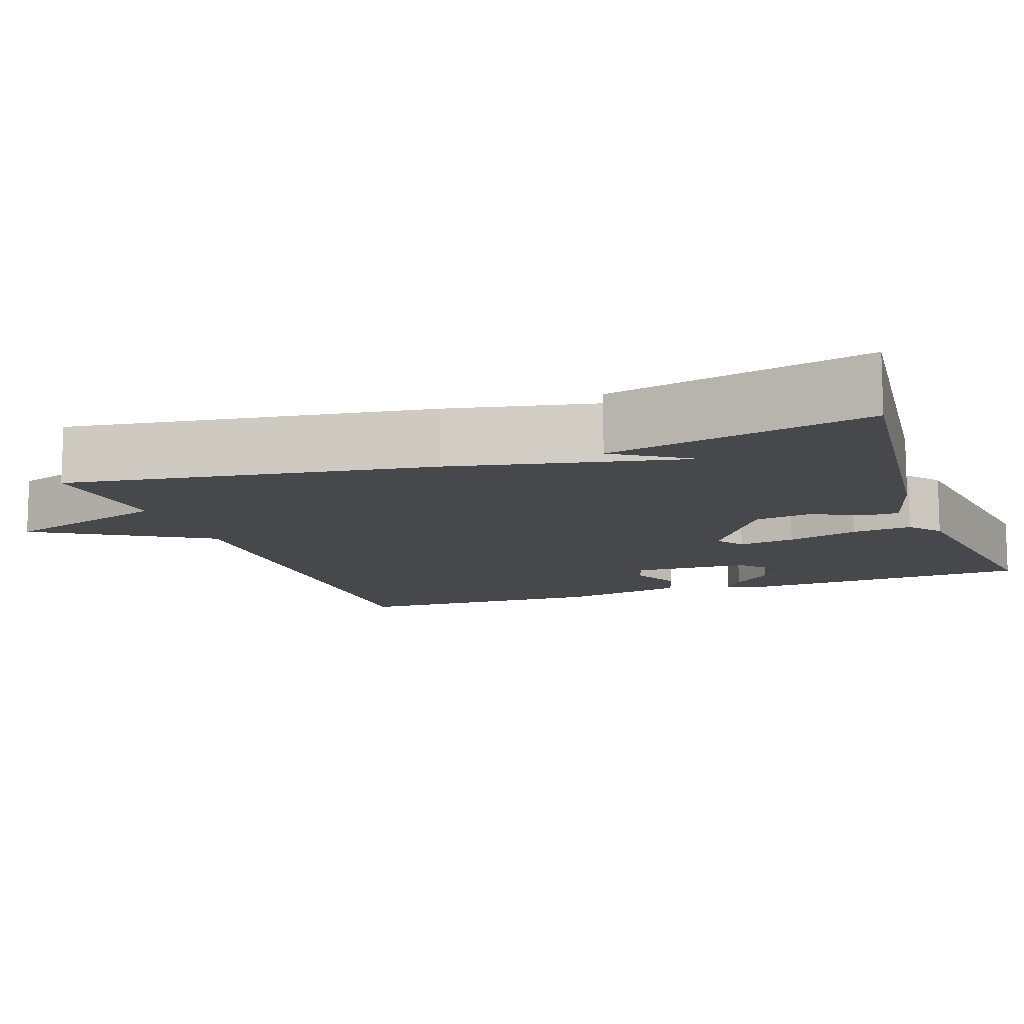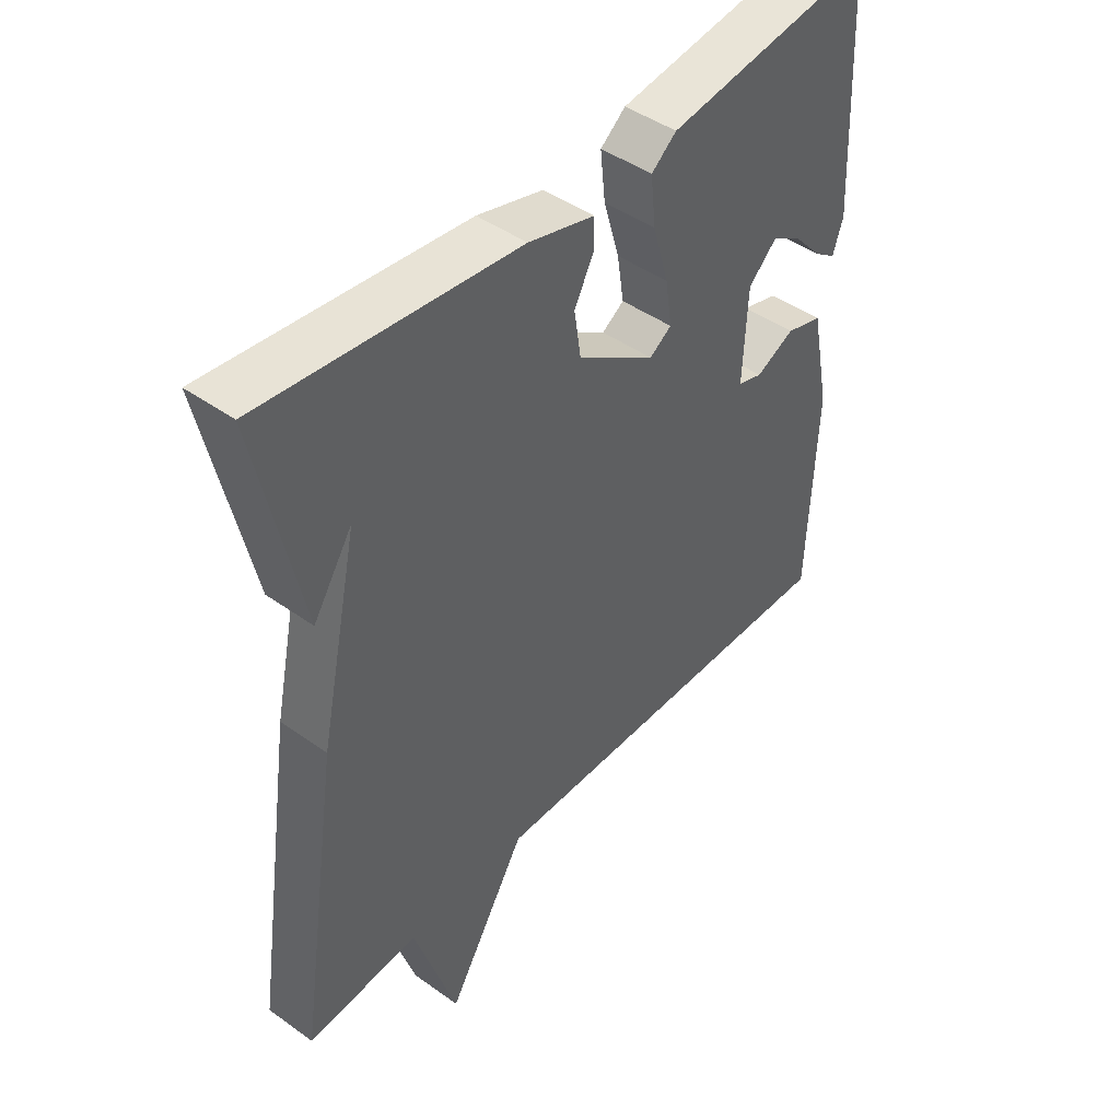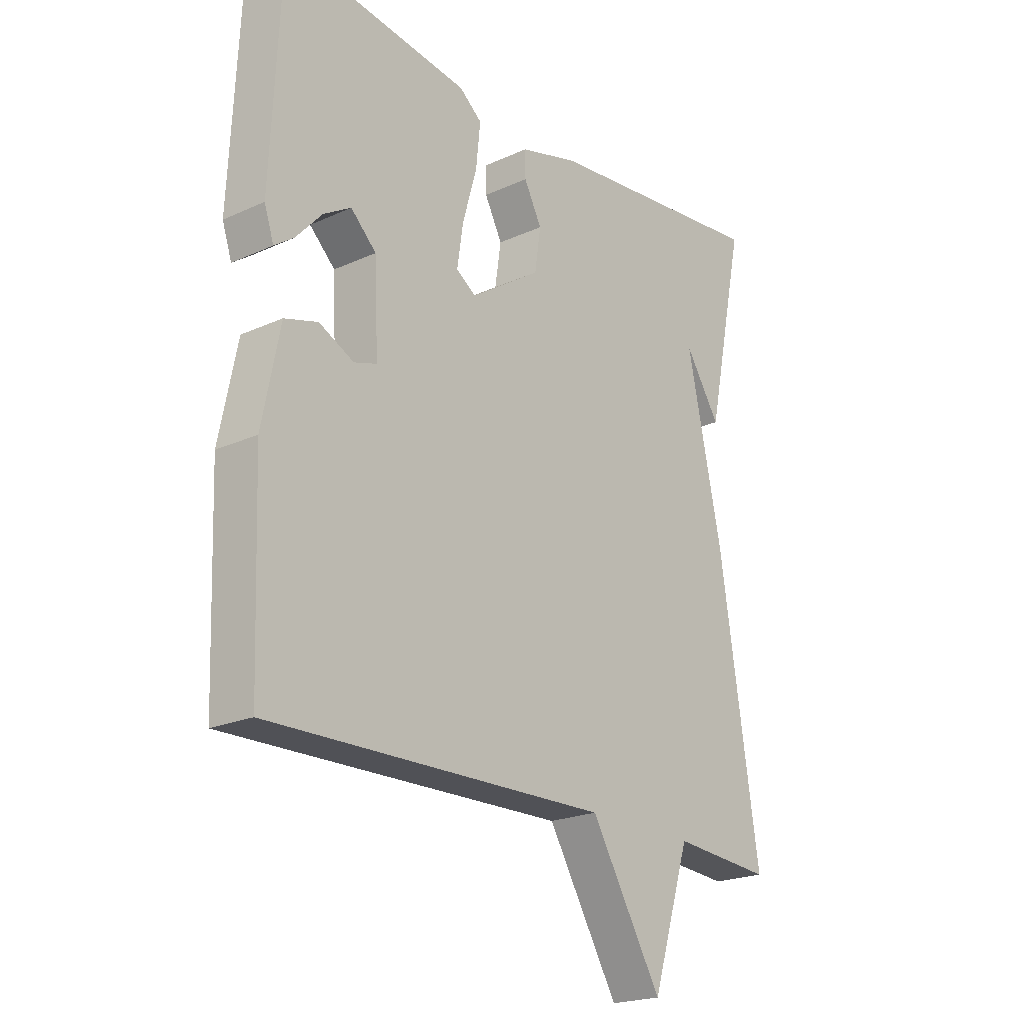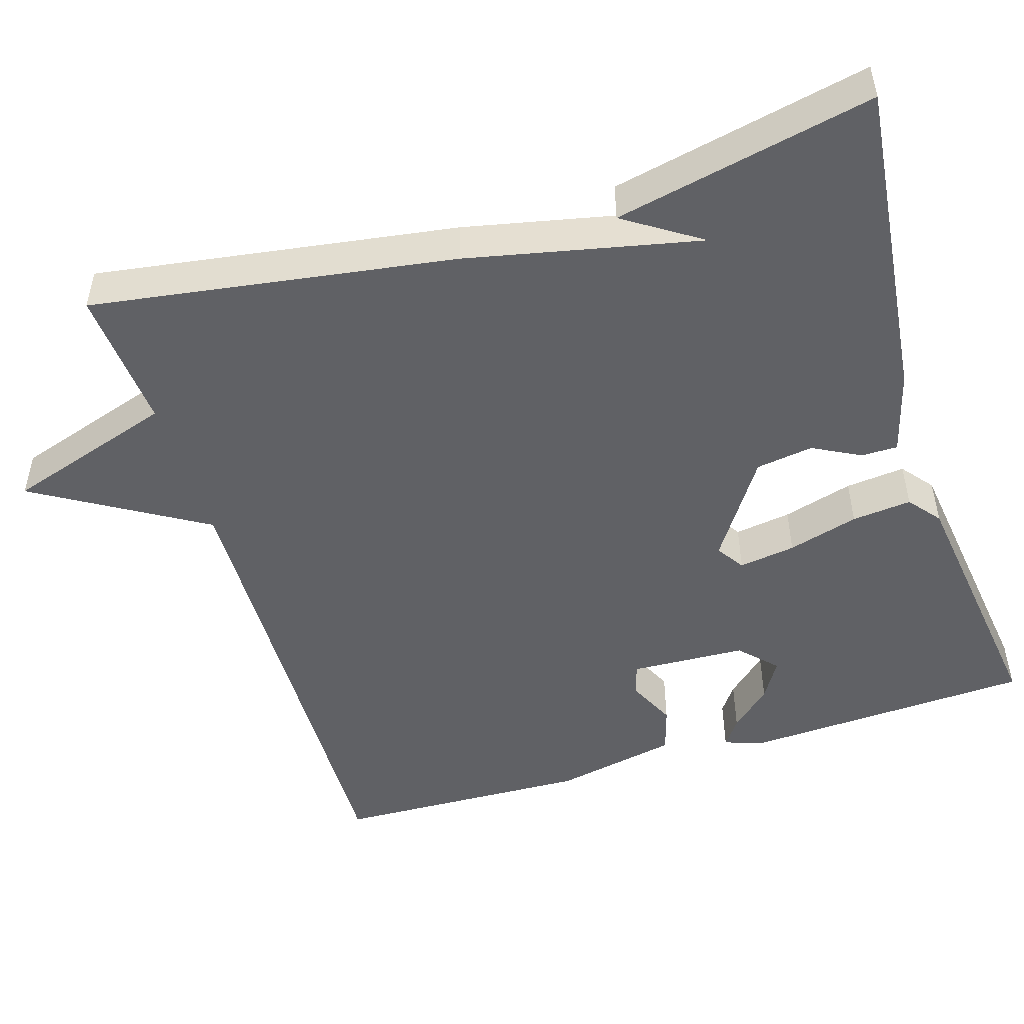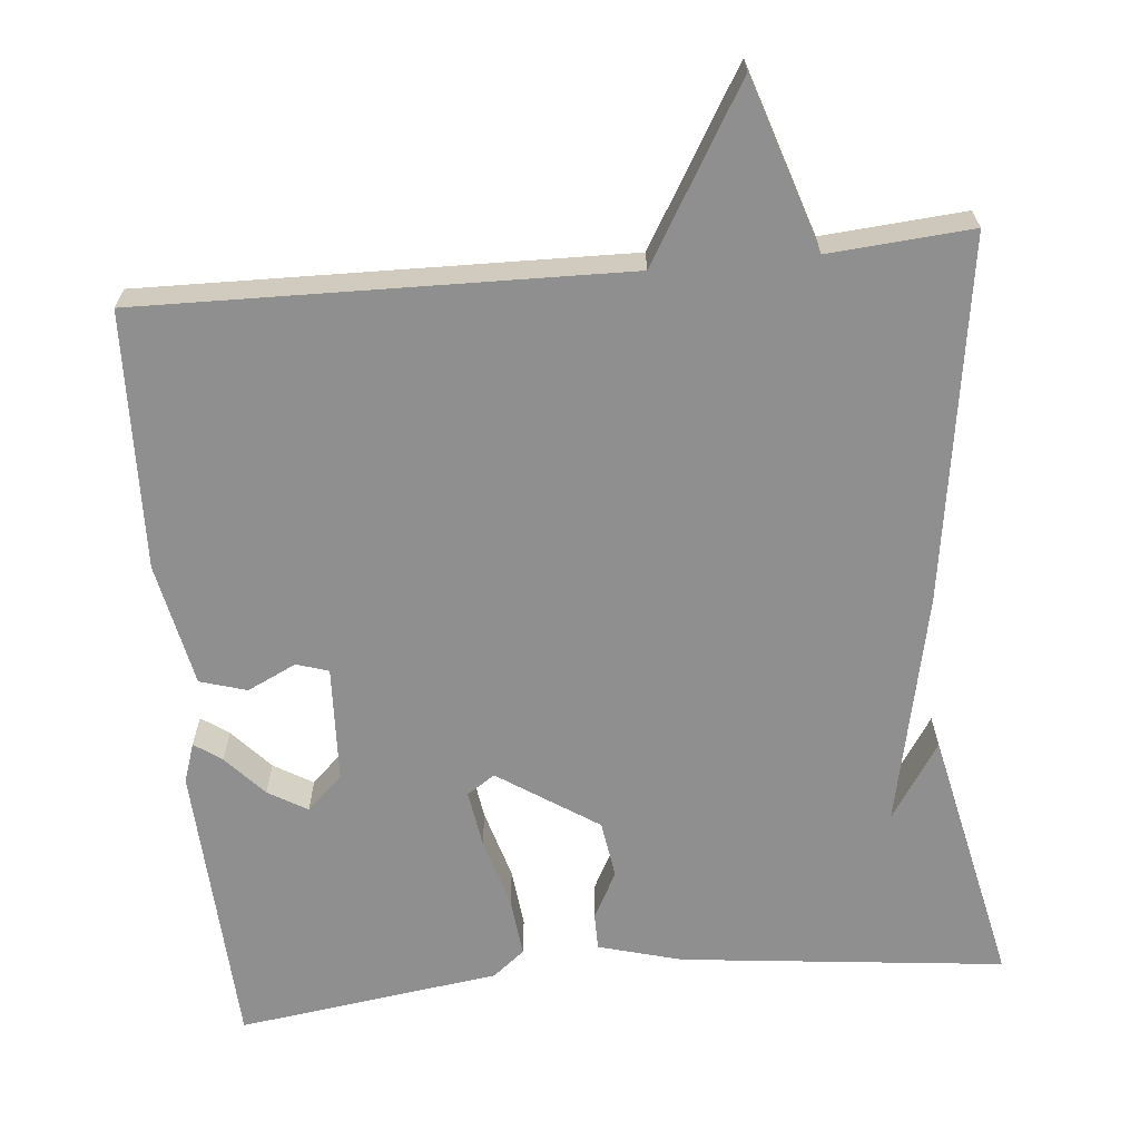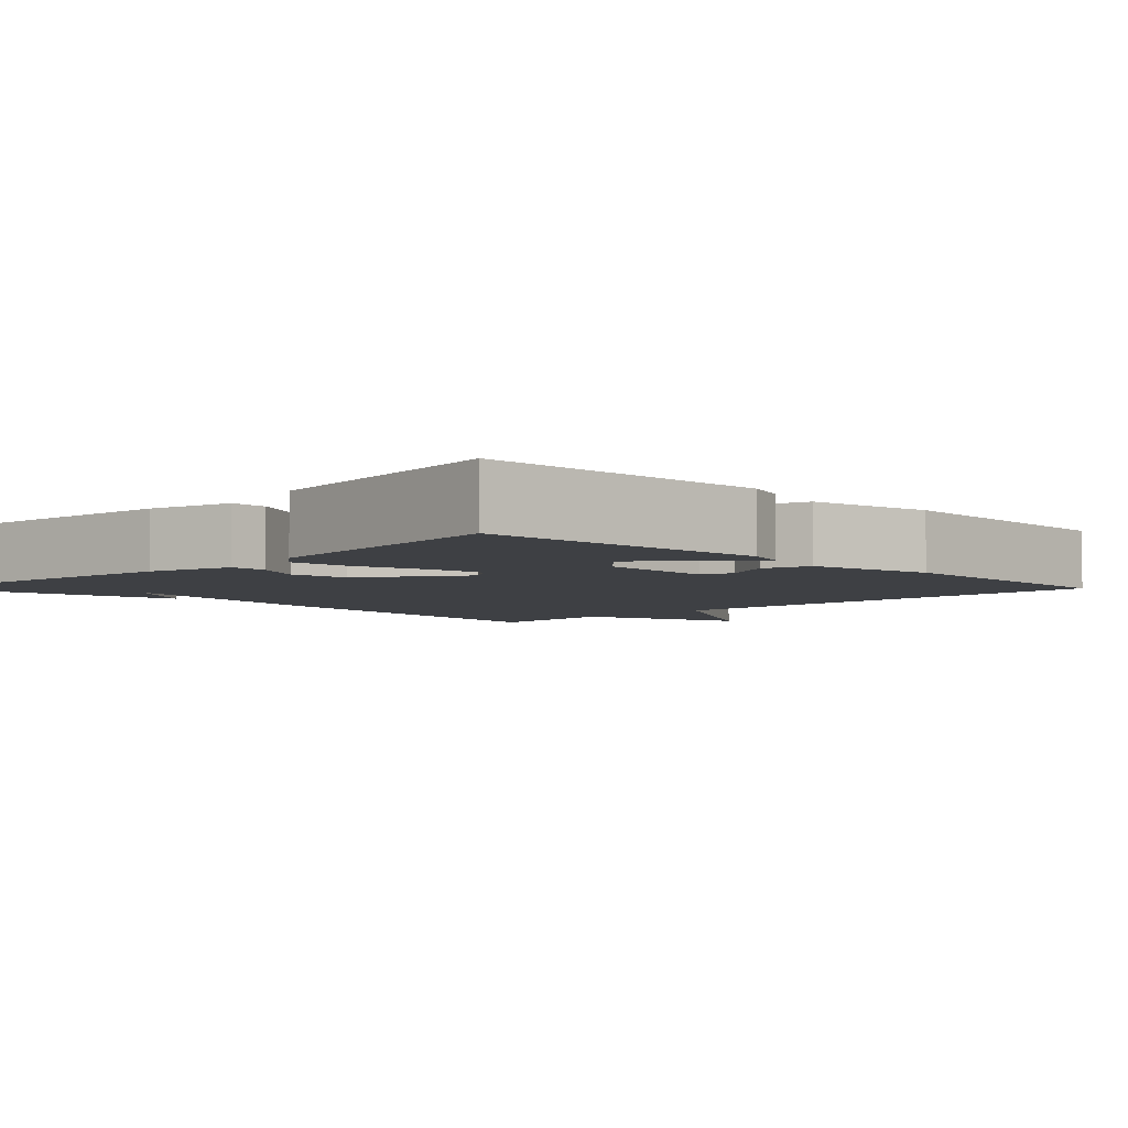
<metadata>
{"format":"obj","ext":"obj","renderer":"f3d","projection":"perspective","resolution":1024,"background":"white","views":[{"elev":-11.6,"azim":-70.3,"up":"+Y"},{"elev":45.3,"azim":-50.5,"up":"+Z"},{"elev":-21.4,"azim":128.8,"up":"+Z"},{"elev":-49.5,"azim":-72.8,"up":"+Y"},{"elev":-65.4,"azim":-174.5,"up":"+Y"},{"elev":-4.7,"azim":45.0,"up":"+Y"}]}
</metadata>
<code>
v 0.5 0.07 0.5
v 0.518 0.07 0.127
v 0.501 0.07 0.076
v 0.466 0.07 0.101
v 0.419 0.07 0.153
v 0.369 0.07 0.183
v 0.323 0.07 0.139
v 0.316 0.07 -0.01
v 0.357 0.07 -0.023
v 0.42 0.07 0.007
v 0.48 0.07 -0.011
v 0.512 0.07 -0.17
v 0.5 0.07 -0.5
v -0.117 0.07 -0.486
v -0.247 0.07 -0.704
v -0.317 0.07 -0.486
v -0.5 0.07 -0.5
v -0.429 0.07 -0.034
v -0.365 0.07 0.264
v -0.429 0.07 0.166
v -0.5 0.07 0.5
v -0.085 0.07 0.453
v 0.023 0.07 0.423
v 0.023 0.07 0.376
v -0.009 0.07 0.315
v 0.002 0.07 0.241
v 0.13 0.07 0.156
v 0.166 0.07 0.18
v 0.155 0.07 0.253
v 0.129 0.07 0.344
v 0.121 0.07 0.421
v 0.162 0.07 0.454
v 0.5 0 0.5
v 0.518 0 0.127
v 0.501 0 0.076
v 0.466 0 0.101
v 0.419 0 0.153
v 0.369 0 0.183
v 0.323 0 0.139
v 0.316 0 -0.01
v 0.357 0 -0.023
v 0.42 0 0.007
v 0.48 0 -0.011
v 0.512 0 -0.17
v 0.5 0 -0.5
v -0.117 0 -0.486
v -0.247 0 -0.704
v -0.317 0 -0.486
v -0.5 0 -0.5
v -0.429 0 -0.034
v -0.365 0 0.264
v -0.429 0 0.166
v -0.5 0 0.5
v -0.085 0 0.453
v 0.023 0 0.423
v 0.023 0 0.376
v -0.009 0 0.315
v 0.002 0 0.241
v 0.13 0 0.156
v 0.166 0 0.18
v 0.155 0 0.253
v 0.129 0 0.344
v 0.121 0 0.421
v 0.162 0 0.454
f 31 32 1
f 30 31 1
f 29 30 1
f 28 29 1
f 23 24 25
f 22 23 25
f 21 22 25
f 21 25 26
f 19 20 21
f 19 21 26 27
f 18 19 27
f 17 18 27
f 16 17 27
f 16 27 28
f 15 16 28
f 14 15 28
f 12 13 14
f 11 12 14
f 10 11 14
f 9 10 14
f 3 4 5
f 2 3 5
f 1 2 5
f 1 5 6
f 28 1 6 7
f 8 9 14
f 7 8 14 28
f 33 64 63
f 33 63 62
f 33 62 61
f 33 61 60
f 57 56 55
f 57 55 54
f 57 54 53
f 58 57 53
f 53 52 51
f 59 58 53 51
f 59 51 50
f 59 50 49
f 59 49 48
f 60 59 48
f 60 48 47
f 60 47 46
f 46 45 44
f 46 44 43
f 46 43 42
f 46 42 41
f 37 36 35
f 37 35 34
f 37 34 33
f 38 37 33
f 39 38 33 60
f 46 41 40
f 60 46 40 39
f 1 33 34 2
f 2 34 35 3
f 3 35 36 4
f 4 36 37 5
f 5 37 38 6
f 6 38 39 7
f 7 39 40 8
f 8 40 41 9
f 9 41 42 10
f 10 42 43 11
f 11 43 44 12
f 12 44 45 13
f 13 45 46 14
f 14 46 47 15
f 15 47 48 16
f 16 48 49 17
f 17 49 50 18
f 18 50 51 19
f 19 51 52 20
f 20 52 53 21
f 21 53 54 22
f 22 54 55 23
f 23 55 56 24
f 24 56 57 25
f 25 57 58 26
f 26 58 59 27
f 27 59 60 28
f 28 60 61 29
f 29 61 62 30
f 30 62 63 31
f 31 63 64 32
f 32 64 33 1

</code>
